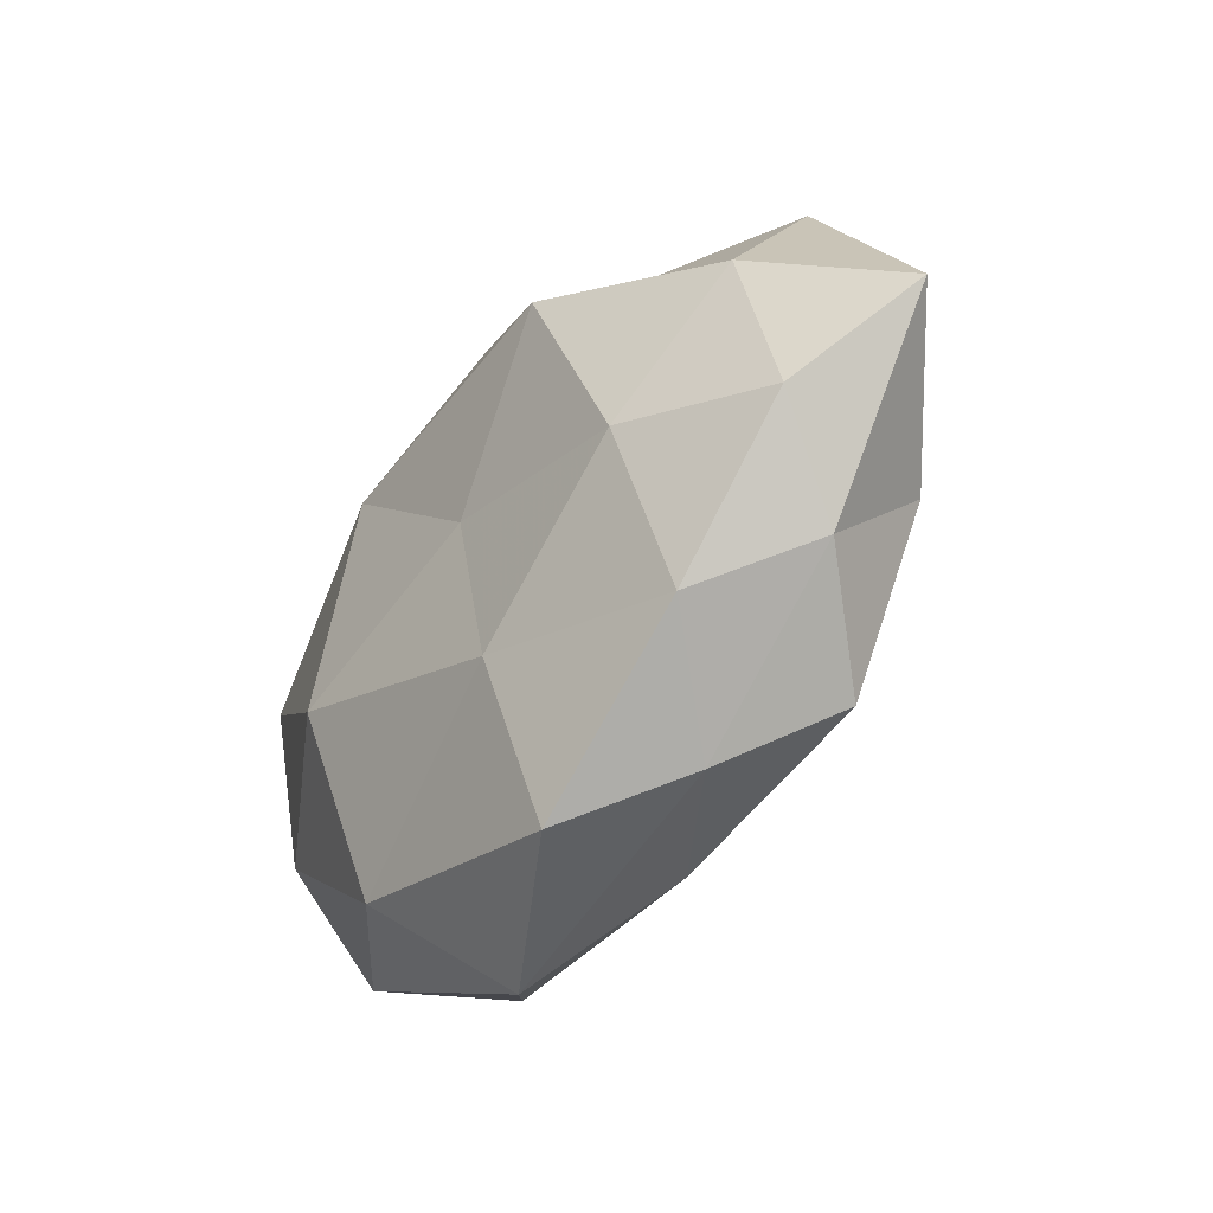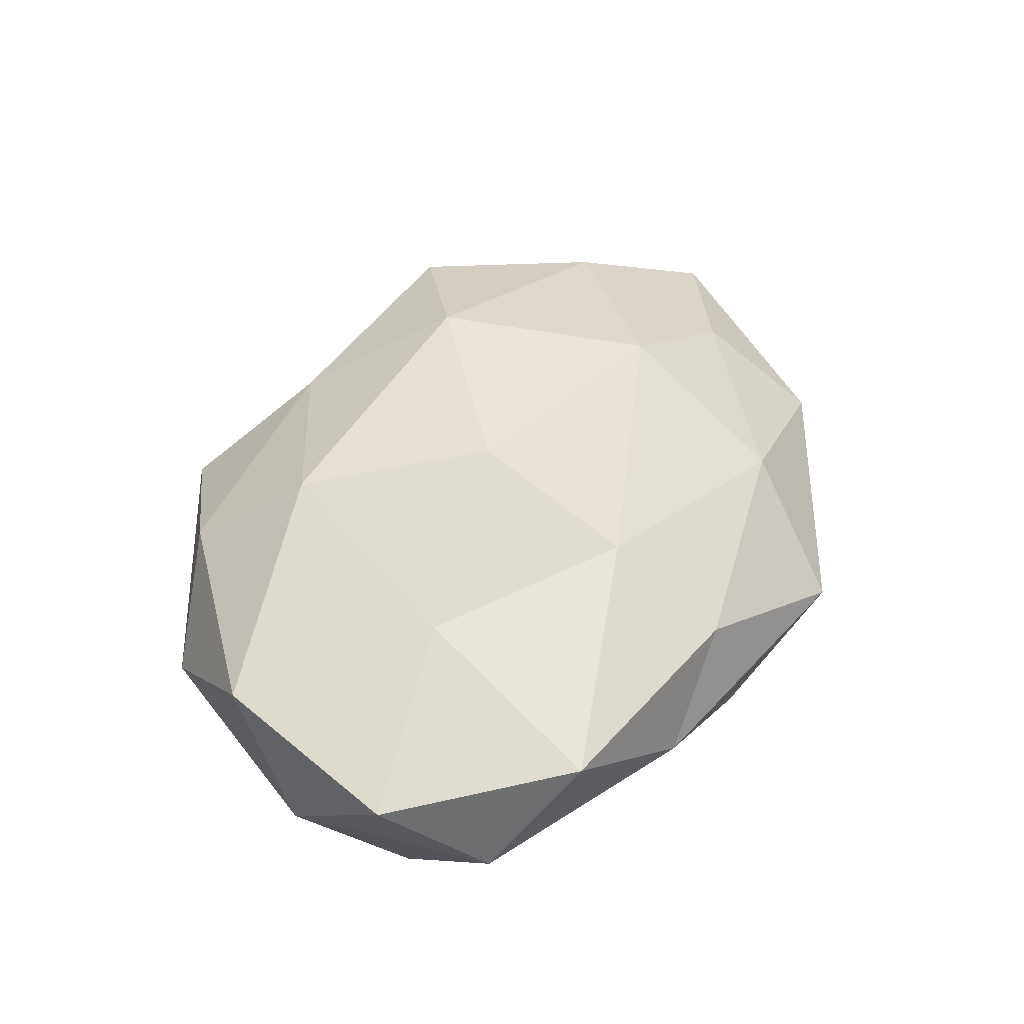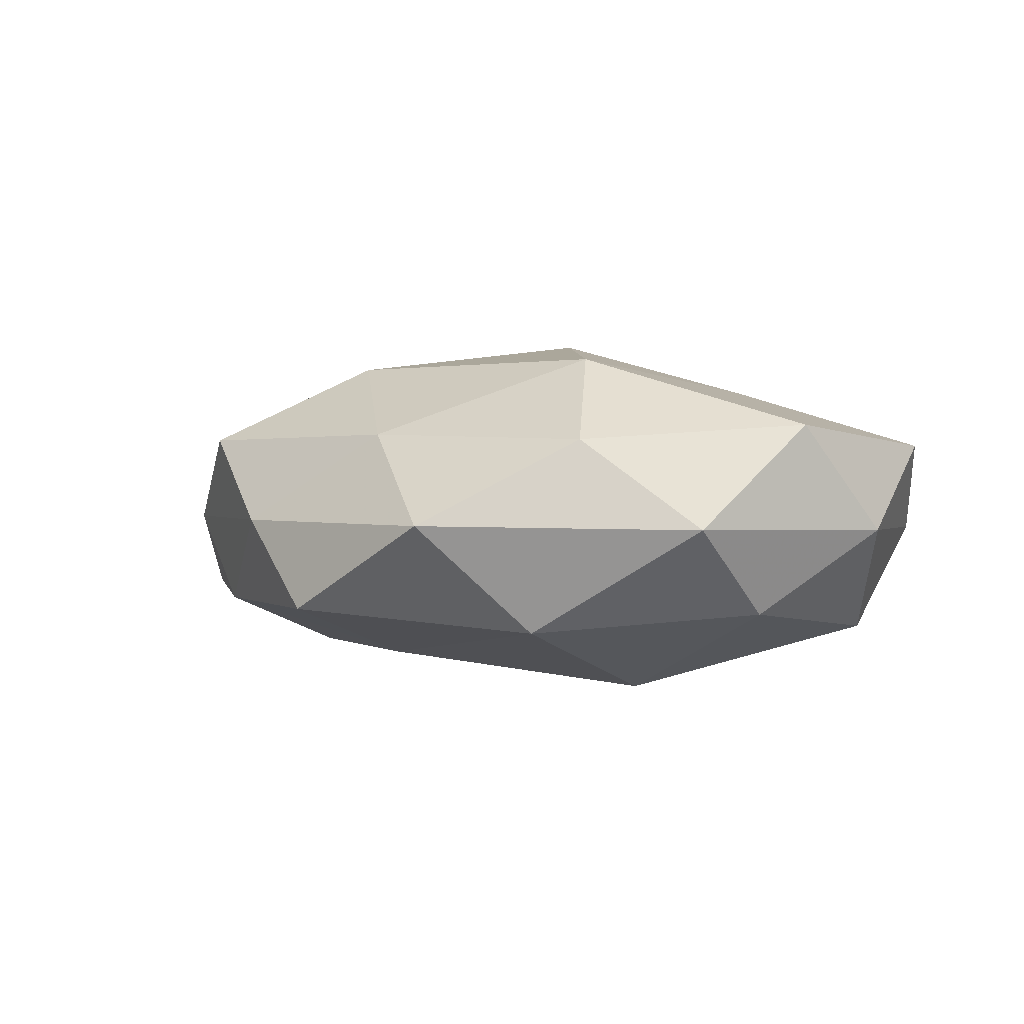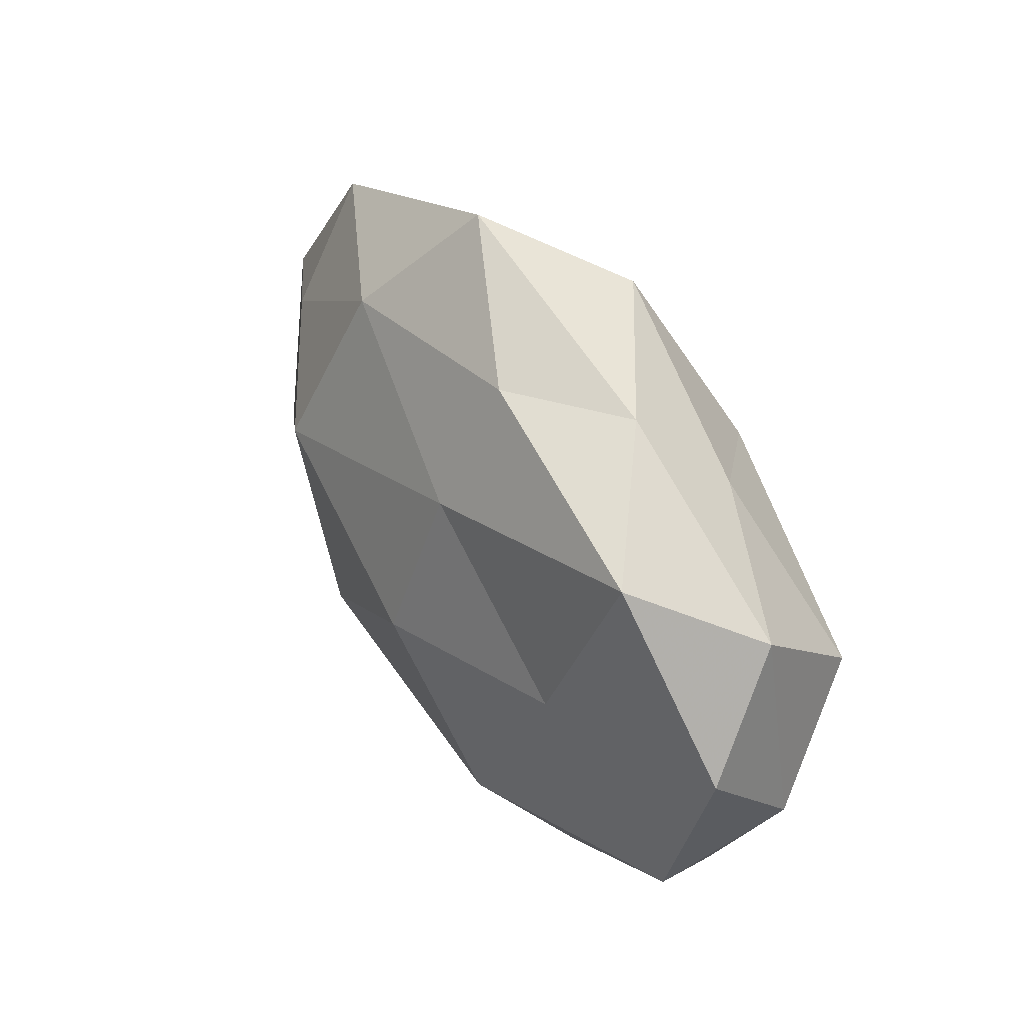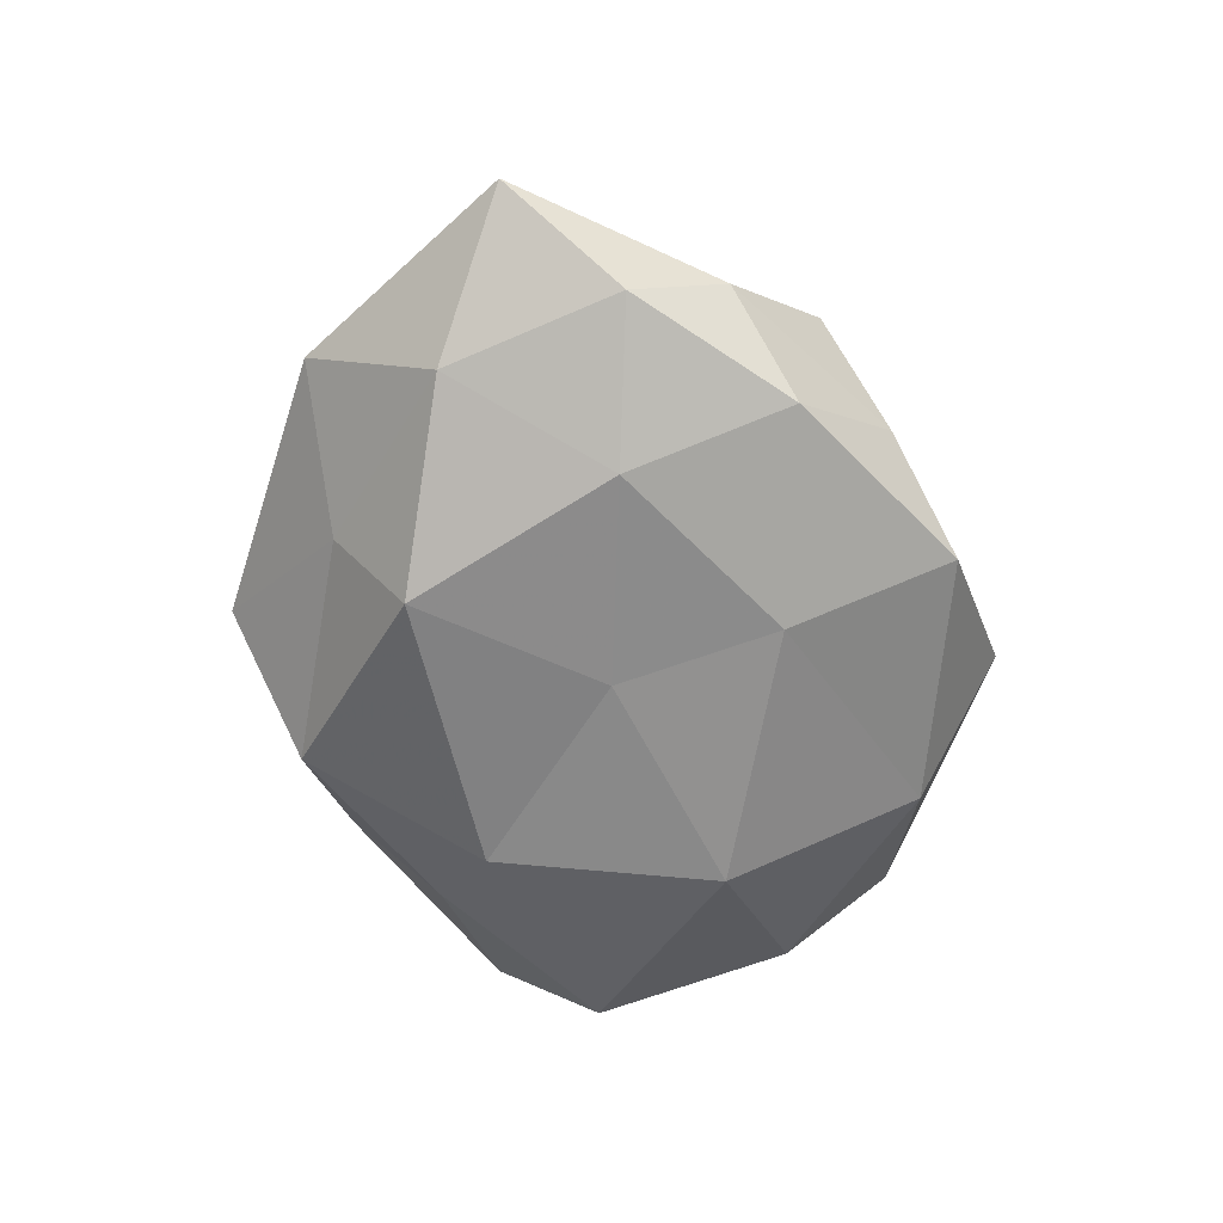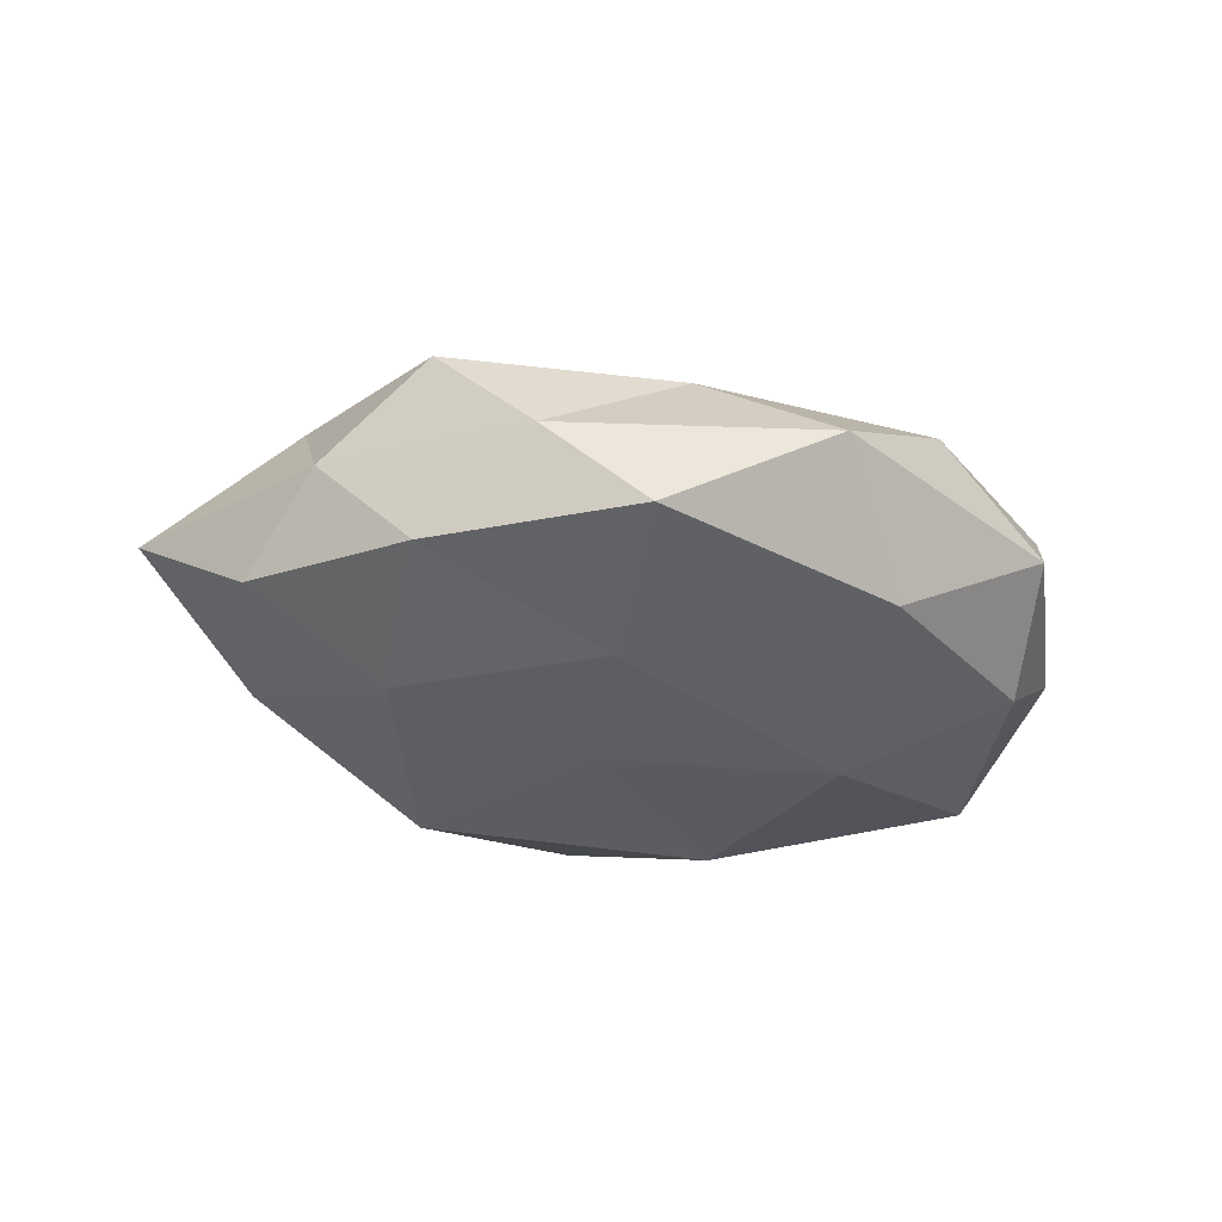
<metadata>
{"format":"obj","ext":"obj","renderer":"f3d","projection":"perspective","resolution":1024,"background":"white","views":[{"elev":-42.1,"azim":-124.2,"up":"+Y"},{"elev":51.3,"azim":118.4,"up":"+Z"},{"elev":-0.2,"azim":31.3,"up":"+Z"},{"elev":48.1,"azim":57.4,"up":"+Y"},{"elev":-58.8,"azim":-79.8,"up":"+Z"},{"elev":-32.0,"azim":-16.3,"up":"+Z"}]}
</metadata>
<code>
v -0.04634 0.01226 -0.01131
v -0.01314 0.04632 0.0003524
v 0.05396 0.0119 0.01007
v 0.04589 0.0106 -0.0151
v 0.05377 -0.00176 -0.001554
v -0.01192 -0.04265 -0.01205
v -0.03336 -0.006226 -0.01838
v -0.02602 0.02931 -0.009167
v 0.04845 -0.01354 0.01216
v 0.02135 -0.009568 -0.02322
v -0.02318 0.02039 -0.02198
v -0.01021 -0.02151 -0.01883
v -0.03508 -0.02721 -0.01143
v 0.006846 0.03778 0.009987
v 0.02054 0.03866 -0.0004555
v -0.06273 0.002276 0.001035
v -0.004623 -0.03455 0.01129
v -0.04507 0.02919 0.0008945
v 0.04105 -0.02875 -0.001523
v 0.01934 -0.03439 -0.01484
v 0.01398 0.01861 -0.02224
v 0.001115 0.03944 -0.01344
v -0.05139 -0.01021 -0.009512
v 0.04242 -0.01466 -0.01262
v -0.02138 0.03177 0.01296
v -0.03461 -0.03119 0.01118
v -0.007281 -0.0006352 -0.02069
v 0.02682 0.02776 -0.01043
v -0.04541 -0.009309 0.01313
v 0.04791 0.02475 -0.001182
v -0.0457 -0.02142 0.0004441
v 0.02628 -0.03395 0.01005
v -0.02389 -0.03744 -0.0001805
v 0.01939 -0.02012 0.02142
v 0.006469 0.02216 0.01846
v -0.01775 -0.01816 0.02148
v -0.04317 0.01396 0.01112
v 0.0094 -0.04649 -0.0009925
v 0.03727 0.03254 0.01282
v 0.02968 0.006602 0.01785
v -0.02515 0.009883 0.02253
v 0.004754 0.001175 0.02513
f 9 5 3
f 11 7 1
f 8 11 1
f 13 12 6
f 7 12 13
f 2 14 15
f 8 1 18
f 8 18 2
f 1 16 18
f 19 5 9
f 20 6 12
f 20 12 10
f 21 4 10
f 8 2 22
f 8 22 11
f 2 15 22
f 22 21 11
f 1 7 23
f 23 7 13
f 1 23 16
f 5 24 4
f 10 4 24
f 19 24 5
f 24 20 10
f 19 20 24
f 2 25 14
f 18 25 2
f 11 27 7
f 7 27 12
f 10 12 27
f 27 21 10
f 11 21 27
f 21 28 4
f 22 15 28
f 22 28 21
f 3 5 30
f 5 4 30
f 30 4 28
f 28 15 30
f 13 31 23
f 16 23 31
f 16 31 29
f 29 31 26
f 32 19 9
f 6 33 13
f 17 26 33
f 33 31 13
f 33 26 31
f 32 9 34
f 32 34 17
f 14 25 35
f 17 36 26
f 26 36 29
f 34 36 17
f 18 16 37
f 18 37 25
f 37 16 29
f 38 6 20
f 38 20 19
f 32 17 38
f 32 38 19
f 38 33 6
f 17 33 38
f 15 14 39
f 30 39 3
f 15 39 30
f 35 39 14
f 9 3 40
f 9 40 34
f 40 3 39
f 40 39 35
f 25 41 35
f 36 41 29
f 25 37 41
f 29 41 37
f 34 42 36
f 34 40 42
f 42 40 35
f 35 41 42
f 36 42 41

</code>
